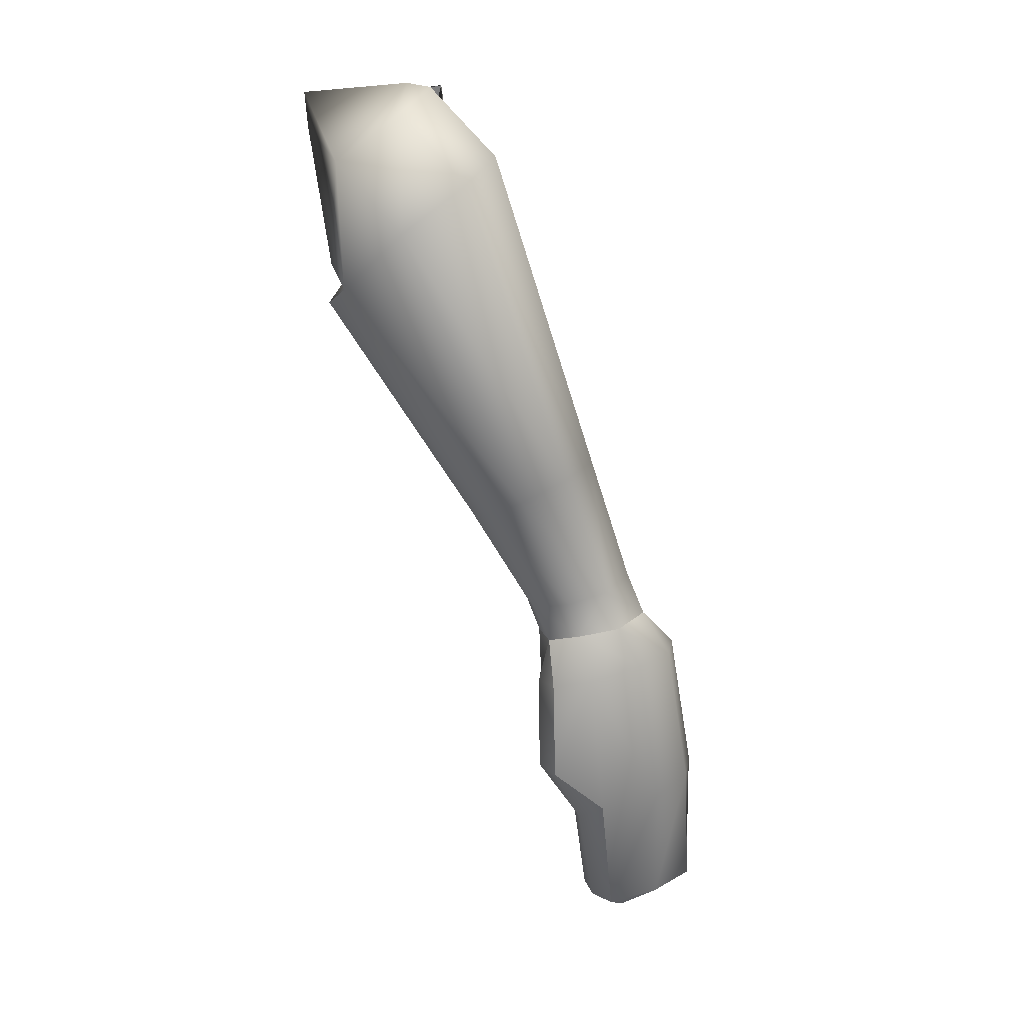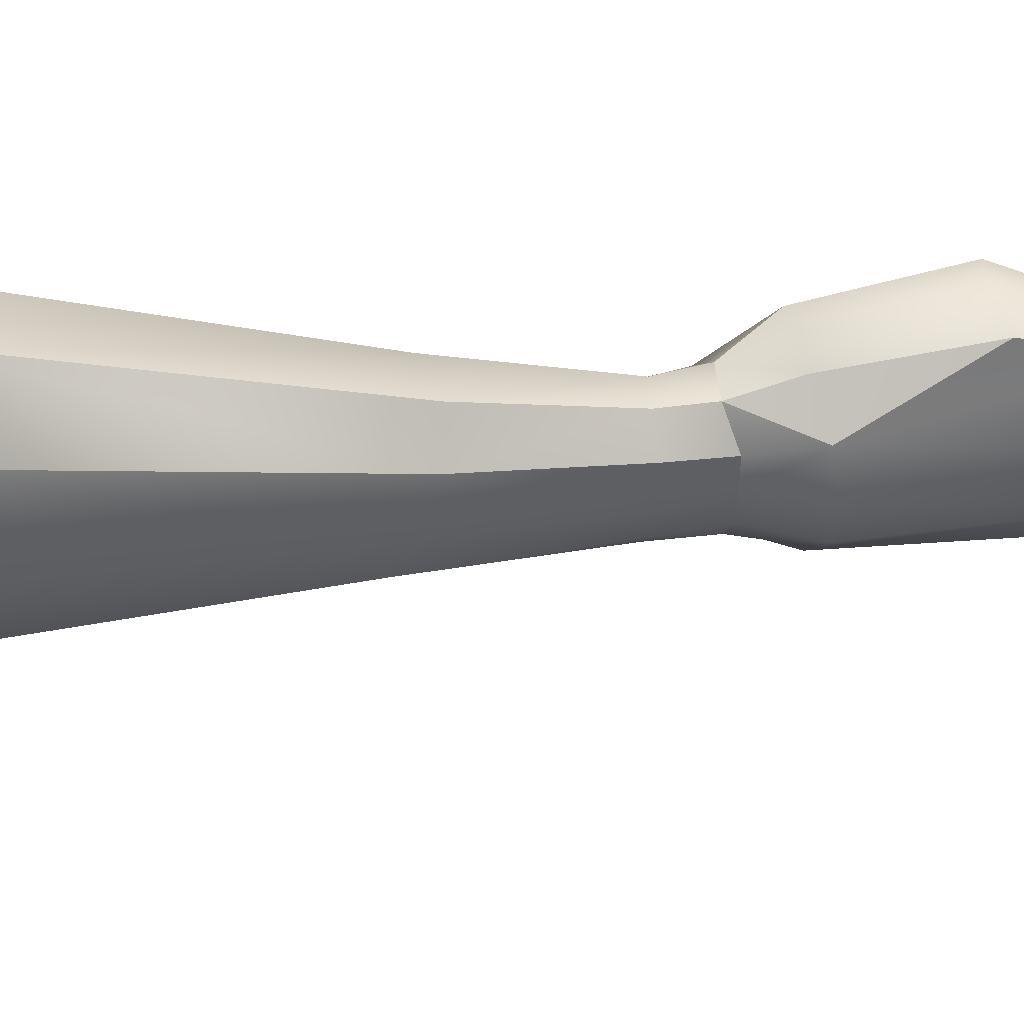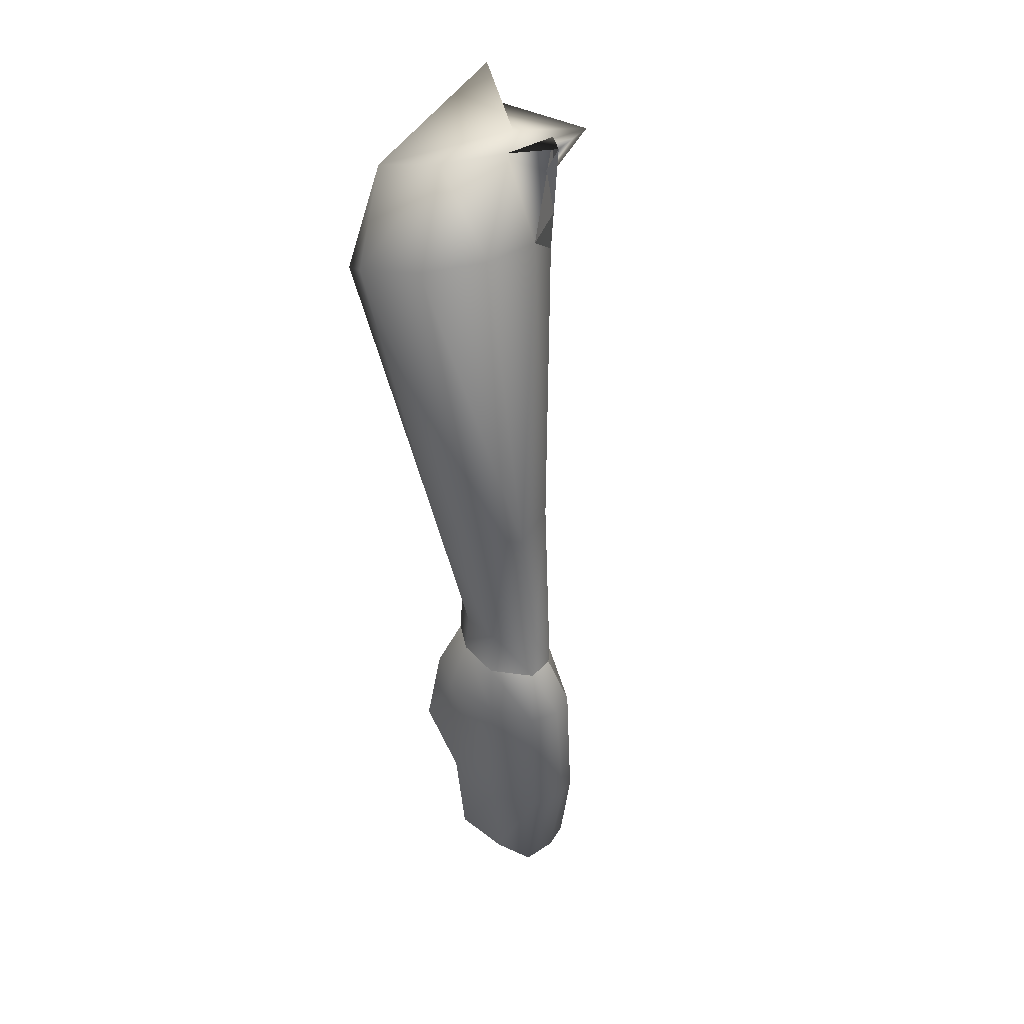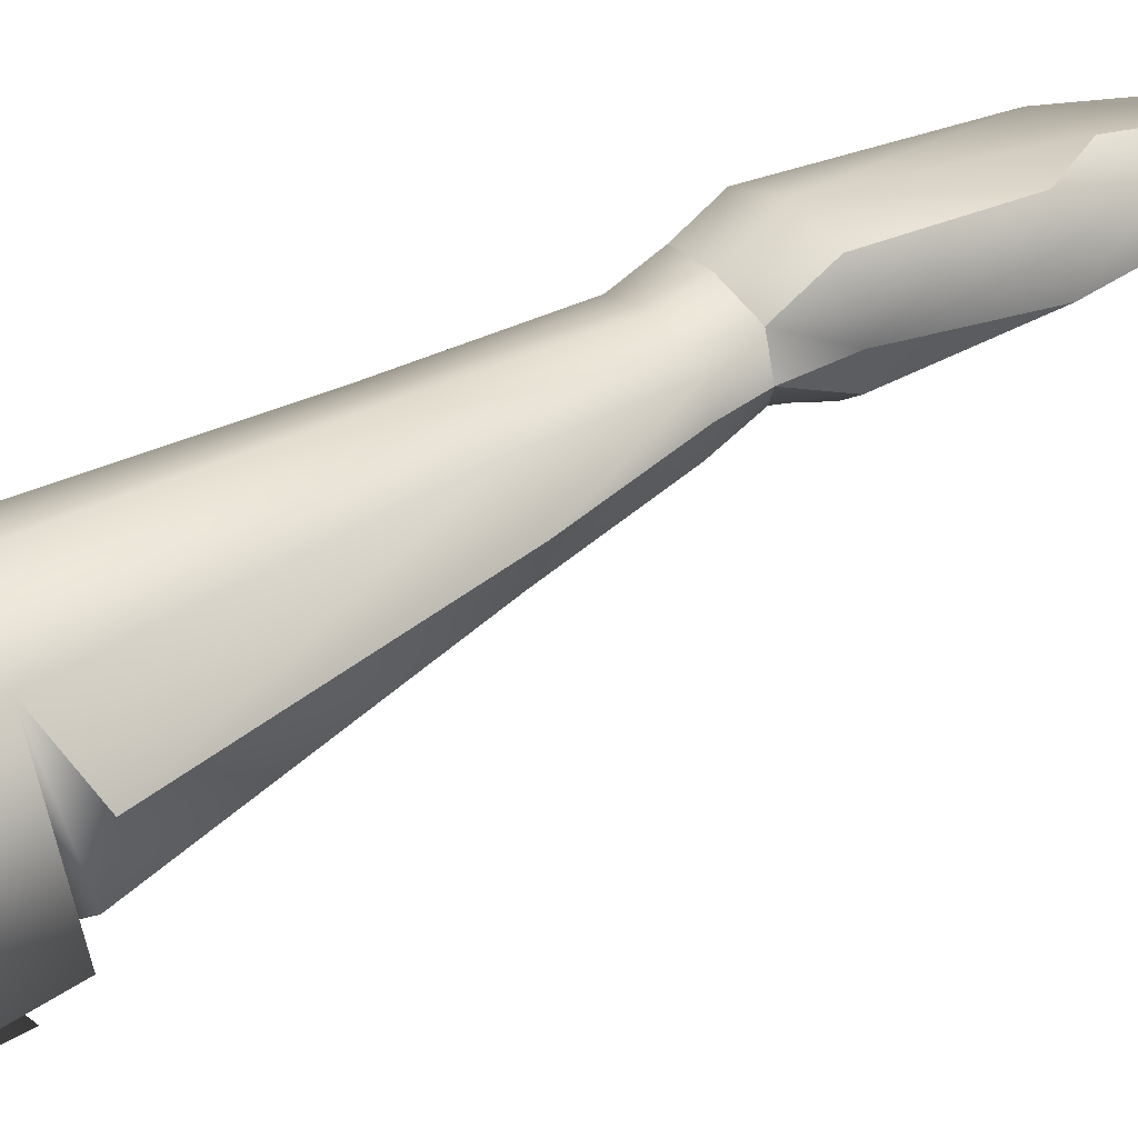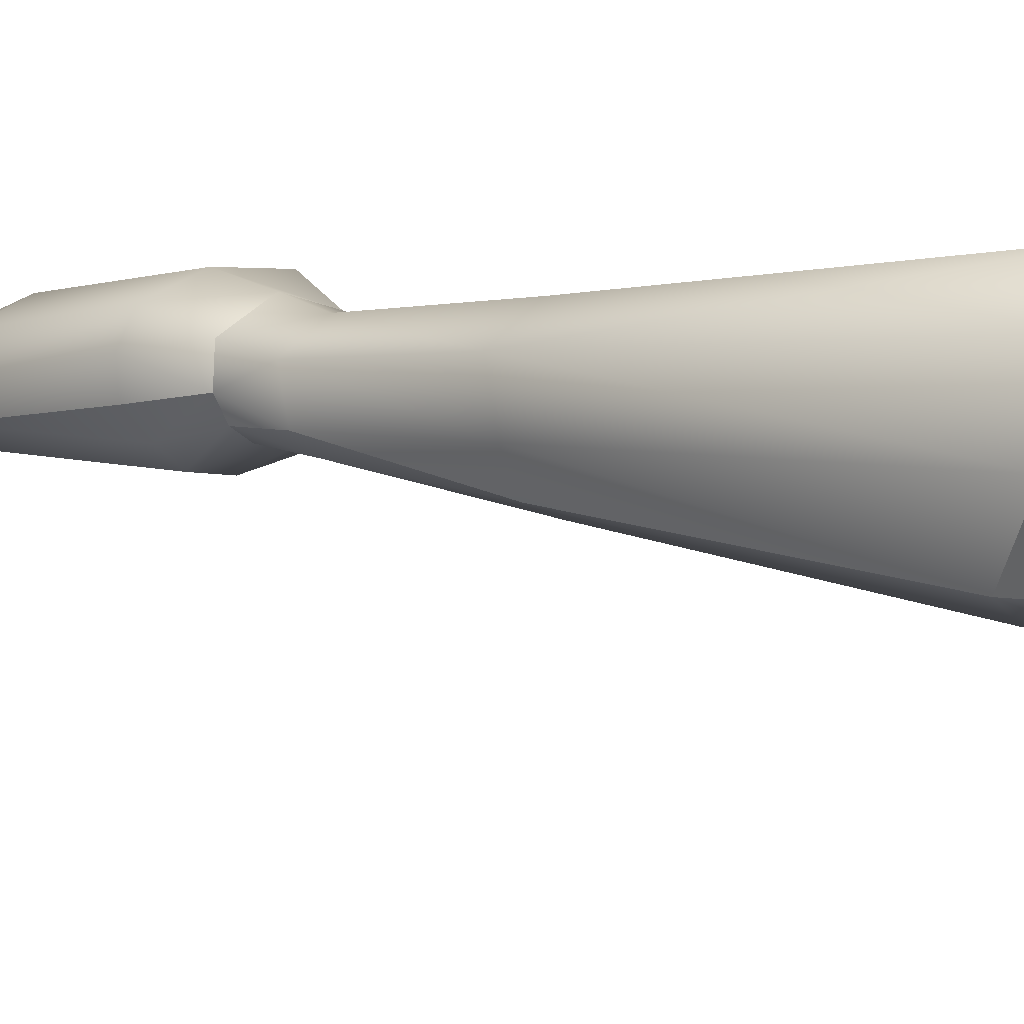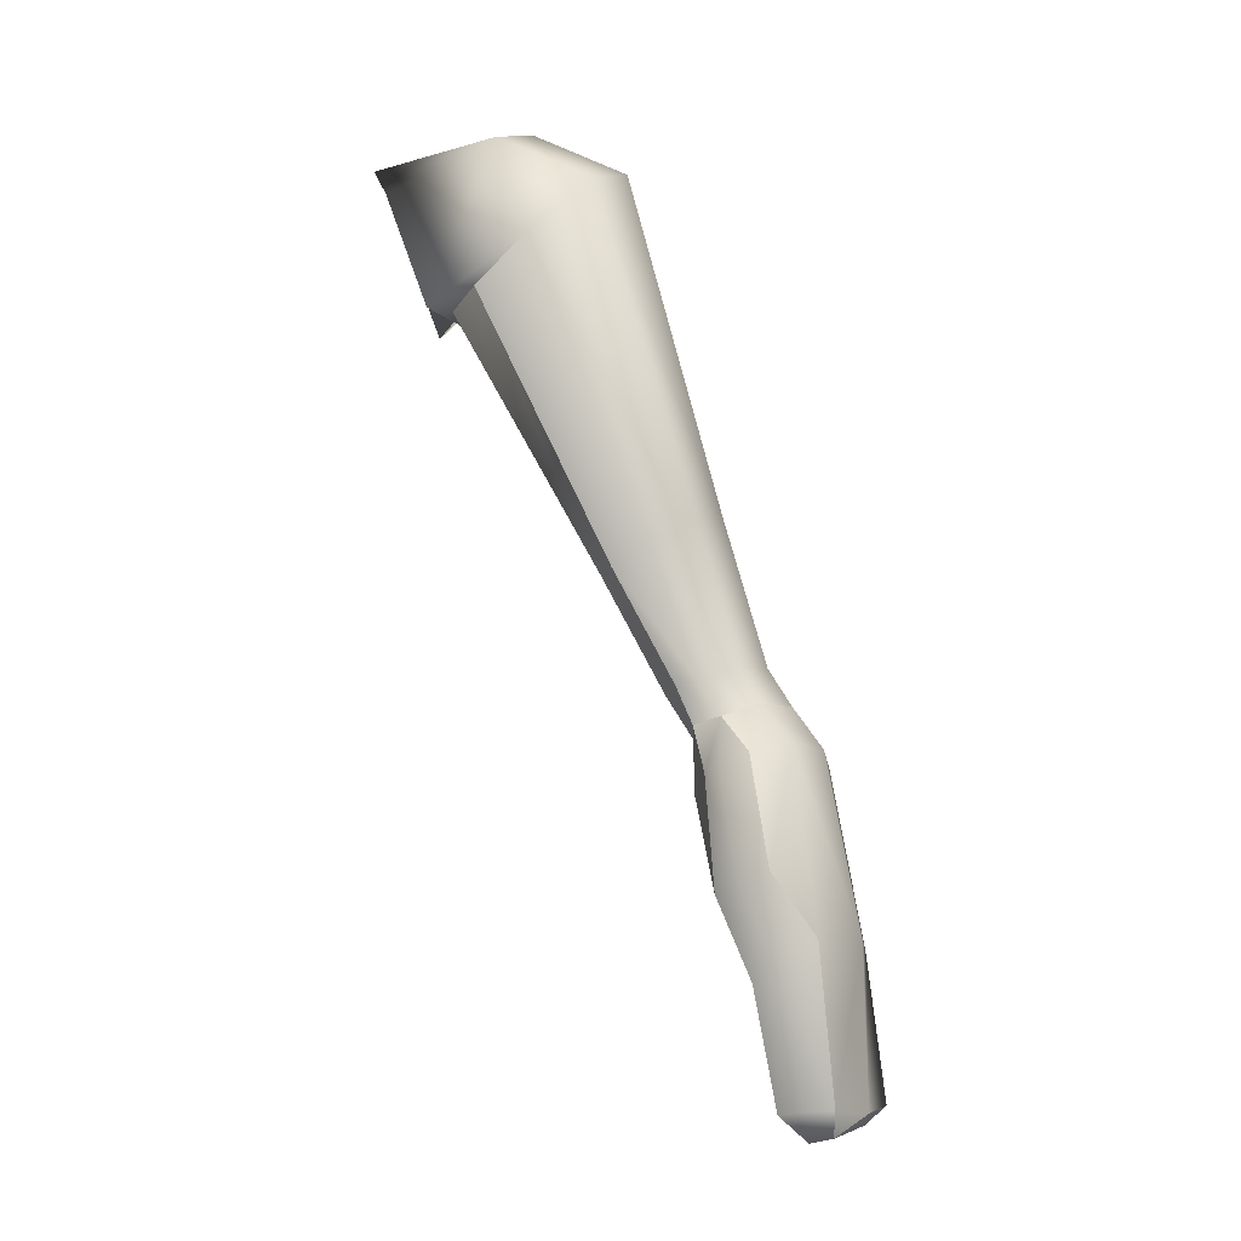
<metadata>
{"format":"obj","ext":"obj","renderer":"f3d","projection":"perspective","resolution":1024,"background":"white","views":[{"elev":31.7,"azim":-12.2,"up":"+Y"},{"elev":-33.8,"azim":-83.2,"up":"+Z"},{"elev":57.6,"azim":45.3,"up":"+Y"},{"elev":20.5,"azim":-111.0,"up":"+Z"},{"elev":-11.2,"azim":147.1,"up":"+Z"},{"elev":-18.8,"azim":-47.9,"up":"+Y"}]}
</metadata>
<code>
o X360_XO-W_AMBIANT_Monkey.001
v 0.01198 -0.0103 -0.01604
v 0.01566 0.000555 -0.008174
v 0.008292 0.003038 0.01154
v 0.01539 0.004326 0.002572
v -0.01351 -0.01557 0.009532
v -0.003722 -0.003796 0.0147
v -0.01047 -0.02225 -0.01065
v -4.7e-05 -0.0207 -0.01597
v -0.01518 -0.02254 -0.000739
v 0.01198 -0.0103 -0.01604
v -0.01518 -0.02254 -0.000739
v -0.01047 -0.02225 -0.01065
v 0.04624 -0.09535 0.02195
v 0.04832 -0.09573 0.01686
v 0.039 -0.09422 0.02632
v 0.0288 -0.09538 0.0278
v 0.04683 -0.09764 0.01228
v 0.02198 -0.09767 0.02454
v 0.03155 -0.1019 0.007793
v 0.0257 -0.1016 0.01026
v 0.02019 -0.09926 0.01985
v 0.02198 -0.09767 0.02454
v 0.03794 -0.1006 0.007208
v 0.04212 -0.09957 0.009435
v 0.05271 -0.148 0.02184
v 0.05117 -0.1495 0.02731
v 0.05165 -0.1481 0.01745
v 0.05165 -0.1481 0.01745
v 0.0462 -0.1492 0.01752
v 0.03561 -0.1514 0.01979
v 0.03003 -0.1524 0.02222
v 0.0306 -0.1522 0.02678
v 0.03376 -0.1521 0.03031
v 0.03376 -0.1521 0.03031
v 0.04383 -0.1515 0.02921
v 0.04683 -0.09764 0.01228
v 0.03682 -0.1562 0.02283
v 0.04383 -0.1515 0.02921
v 0.04802 -0.1527 0.02525
v 0.05117 -0.1495 0.02731
v 0.03703 -0.1557 0.02744
v 0.03682 -0.1562 0.02283
v 0.04747 -0.1529 0.02041
v 0.04747 -0.1529 0.02041
v 0.03003 -0.1524 0.02222
v 0.03703 -0.1557 0.02744
v 0.04802 -0.1527 0.02525
v 0.0257 -0.1016 0.01026
v 0.02149 -0.0997 0.01587
v 0.04747 -0.1529 0.02041
v 0.02149 -0.0997 0.01587
v 0.03034 -0.05592 0.002884
v 0.02565 -0.05908 -0.001514
v 0.02572 -0.05547 0.01692
v 0.03223 -0.05541 0.01095
v 0.0111 -0.06311 0.01399
v 0.01681 -0.05833 0.01855
v 0.0419 -0.08767 0.01747
v 0.03929 -0.08027 0.01424
v 0.03349 -0.08034 0.01952
v 0.03548 -0.08706 0.02279
v 0.02617 -0.08192 0.01982
v 0.02764 -0.08815 0.02222
v 0.03895 -0.09005 0.009714
v 0.03556 -0.09137 0.008678
v 0.03294 -0.08301 0.005999
v 0.03687 -0.08208 0.008058
v 0.02796 -0.08384 0.005881
v 0.03075 -0.09214 0.008902
v 0.02622 -0.09278 0.01013
v 0.02224 -0.08511 0.007243
v 0.01951 -0.08482 0.01166
v 0.0216 -0.09133 0.01345
v 0.02237 -0.09068 0.01867
v 0.02005 -0.08452 0.01582
v 0.0414 -0.08889 0.01246
v 0.03895 -0.09005 0.009714
v 0.03687 -0.08208 0.008058
v 0.01877 -0.06258 -0.001802
v 0.01319 -0.06558 0.001369
v 0.009438 -0.06616 0.006956
v 0.02565 -0.05908 -0.001514
v 0.01319 -0.06558 0.001369
v 0.009438 -0.06616 0.006956
v 0.02224 -0.08511 0.007243
v 0.02622 -0.09278 0.01013
v 0.0216 -0.09133 0.01345
v 0.01951 -0.08482 0.01166
v 0.0419 -0.08767 0.01747
v 0.03548 -0.08706 0.02279
v 0.02764 -0.08815 0.02222
v 0.0414 -0.08889 0.01246
v 0.02237 -0.09068 0.01867
v 0.03075 -0.09214 0.008902
v 0.02622 -0.09278 0.01013
v 0.02237 -0.09068 0.01867
v 0.03556 -0.09137 0.008678
v 0.03895 -0.09005 0.009714
v 0.05285 -0.1252 0.01901
v 0.05043 -0.1249 0.02483
v 0.05162 -0.127 0.01528
v 0.04542 -0.1305 0.01393
v 0.05162 -0.127 0.01528
v 0.02794 -0.1325 0.01951
v 0.03753 -0.1319 0.0153
v 0.02774 -0.1315 0.02542
v 0.02794 -0.1325 0.01951
v 0.0314 -0.1264 0.02983
v 0.04292 -0.125 0.02975
v 0.0314 -0.1264 0.02983
v 0.0414 -0.08889 0.01246
v 0.0216 -0.09133 0.01345
v 0.0216 -0.09133 0.01345
v 0.02093 -0.1195 0.01808
v 0.02093 -0.1195 0.01808
v 0.01958 -0.1177 0.02351
v 0.02168 -0.1171 0.0283
v 0.02168 -0.1171 0.0283
v 0.02093 -0.1195 0.01808
v 0.0216 -0.09133 0.01345
v -0.000954 -0.01323 -0.01739
v 0.01107 -0.002828 -0.01747
v 0.006496 0.009465 -0.02161
v 0.006231 0.01324 -0.01087
v -0.00087 0.01195 -0.001897
v -0.01288 0.005115 0.001265
v -0.01293 -0.02102 -0.01435
v -0.000849 -0.01938 -0.02396
v 0.008783 -0.00067 -0.01129
v 0.009771 0.01041 -0.01962
v 0.006963 0.006143 -0.02944
v 0.002772 0.01265 -0.01569
v -0.01489 0.008513 -0.02672
v -0.01488 0.002979 -0.02348
f 99 100 25
f 26 25 100
f 26 100 35
f 109 35 100
f 109 100 15
f 15 16 109
f 47 25 26
f 13 15 100
f 100 99 13
f 14 13 99
f 15 13 90
f 90 91 15
f 16 15 91
f 16 91 18
f 18 118 16
f 110 16 118
f 110 109 16
f 110 34 109
f 35 109 34
f 35 34 46
f 93 18 91
f 50 27 47
f 25 47 27
f 27 101 25
f 99 25 101
f 101 17 99
f 14 99 17
f 17 92 14
f 89 14 92
f 14 89 13
f 89 90 13
f 120 51 96
f 21 22 96
f 21 96 51
f 21 51 116
f 119 116 51
f 116 119 106
f 107 106 119
f 107 31 106
f 32 106 31
f 32 31 41
f 33 32 41
f 32 33 106
f 108 106 33
f 117 106 108
f 116 106 117
f 116 117 21
f 22 21 117
f 42 41 31
f 42 43 41
f 39 41 43
f 38 41 39
f 39 40 38
f 23 24 102
f 103 28 102
f 102 24 103
f 36 103 24
f 36 24 111
f 98 111 24
f 24 23 98
f 97 98 23
f 97 23 94
f 19 94 23
f 23 102 19
f 105 19 102
f 105 102 30
f 29 30 102
f 19 20 94
f 19 105 20
f 104 20 105
f 104 105 30
f 30 45 104
f 37 45 30
f 37 30 29
f 29 44 37
f 29 28 44
f 29 102 28
f 104 114 20
f 95 20 112
f 95 94 20
f 49 48 115
f 49 113 48
f 86 87 85
f 88 85 87
f 85 88 83
f 84 83 88
f 84 11 83
f 12 83 11
f 4 55 2
f 52 2 55
f 4 3 55
f 54 55 3
f 3 6 54
f 55 59 52
f 59 55 60
f 54 60 55
f 54 57 60
f 57 54 6
f 6 5 57
f 5 9 56
f 56 57 5
f 57 56 62
f 62 60 57
f 62 63 60
f 61 60 63
f 61 58 60
f 59 60 58
f 59 58 76
f 59 76 78
f 77 78 76
f 73 74 72
f 75 72 74
f 74 63 75
f 62 75 63
f 75 62 56
f 56 81 75
f 81 56 9
f 72 75 81
f 65 69 66
f 65 66 64
f 67 64 66
f 66 82 67
f 10 82 8
f 79 8 82
f 82 66 79
f 68 79 66
f 68 66 69
f 69 70 68
f 71 68 70
f 71 80 68
f 79 68 80
f 80 7 79
f 8 79 7
f 2 52 1
f 53 1 52
f 52 78 53
f 78 52 59
f 5 126 127
f 5 12 11
f 121 134 128
f 8 127 121
f 6 125 126
f 2 122 123
f 2 124 4
f 10 121 122
f 4 125 3
f 134 131 129
f 126 132 133
f 124 130 131
f 122 130 123
f 126 134 127
f 124 132 125
f 122 128 129
f 5 6 126
f 5 8 12
f 121 127 134
f 8 5 127
f 6 3 125
f 2 10 122
f 2 123 124
f 10 8 121
f 4 124 125
f 129 128 134
f 134 133 132
f 131 130 129
f 134 132 131
f 126 125 132
f 124 123 130
f 122 129 130
f 126 133 134
f 124 131 132
f 122 121 128

</code>
